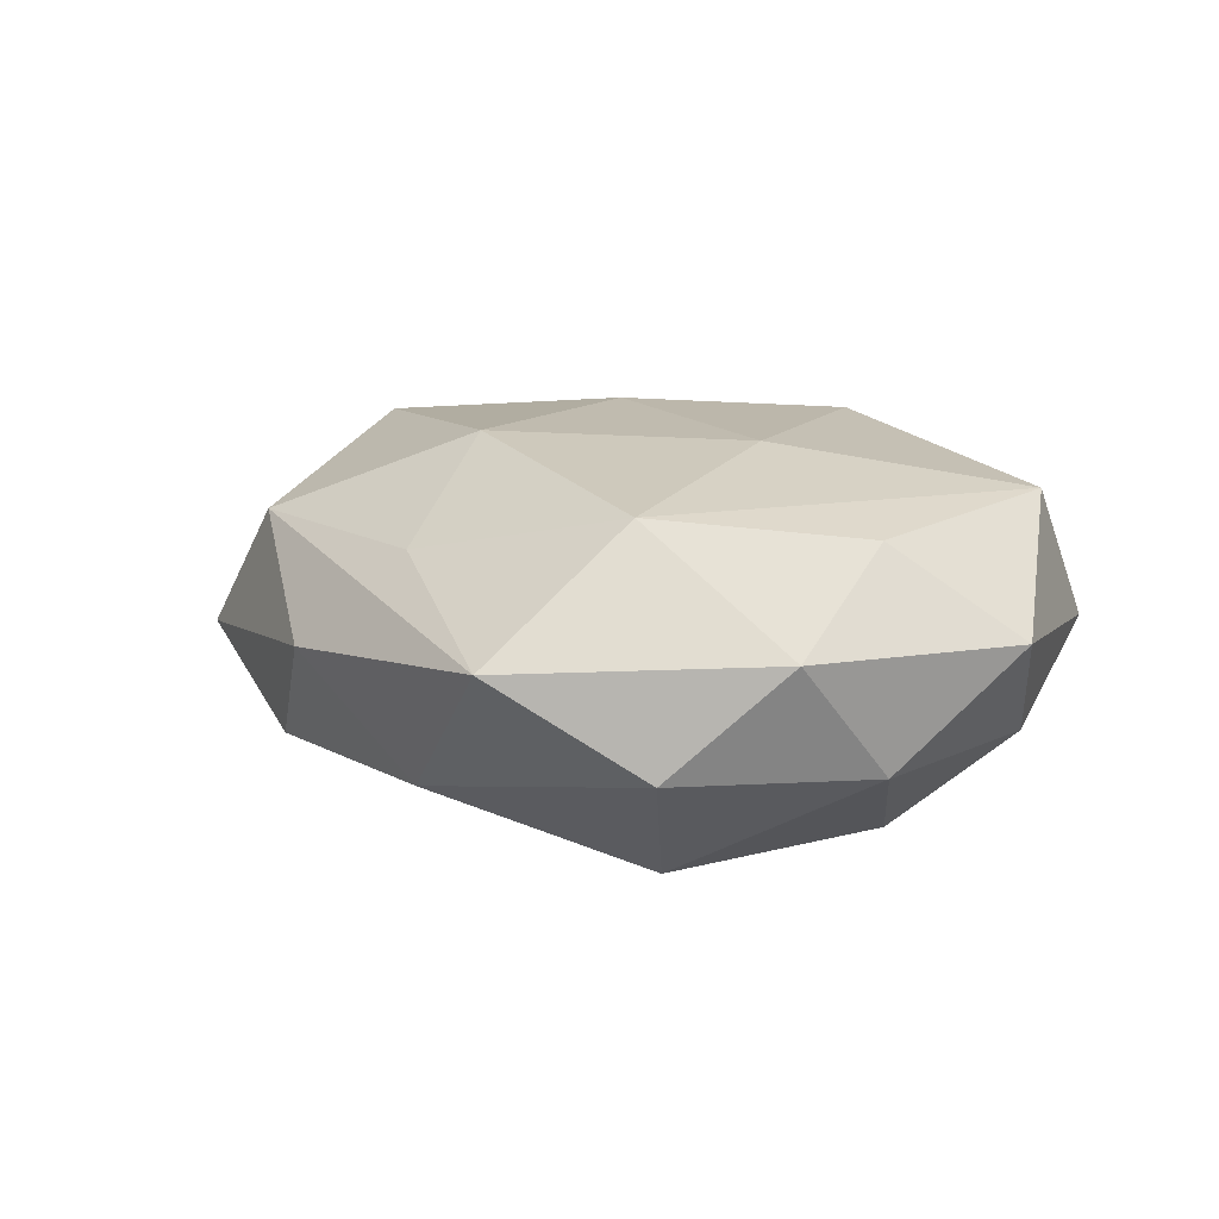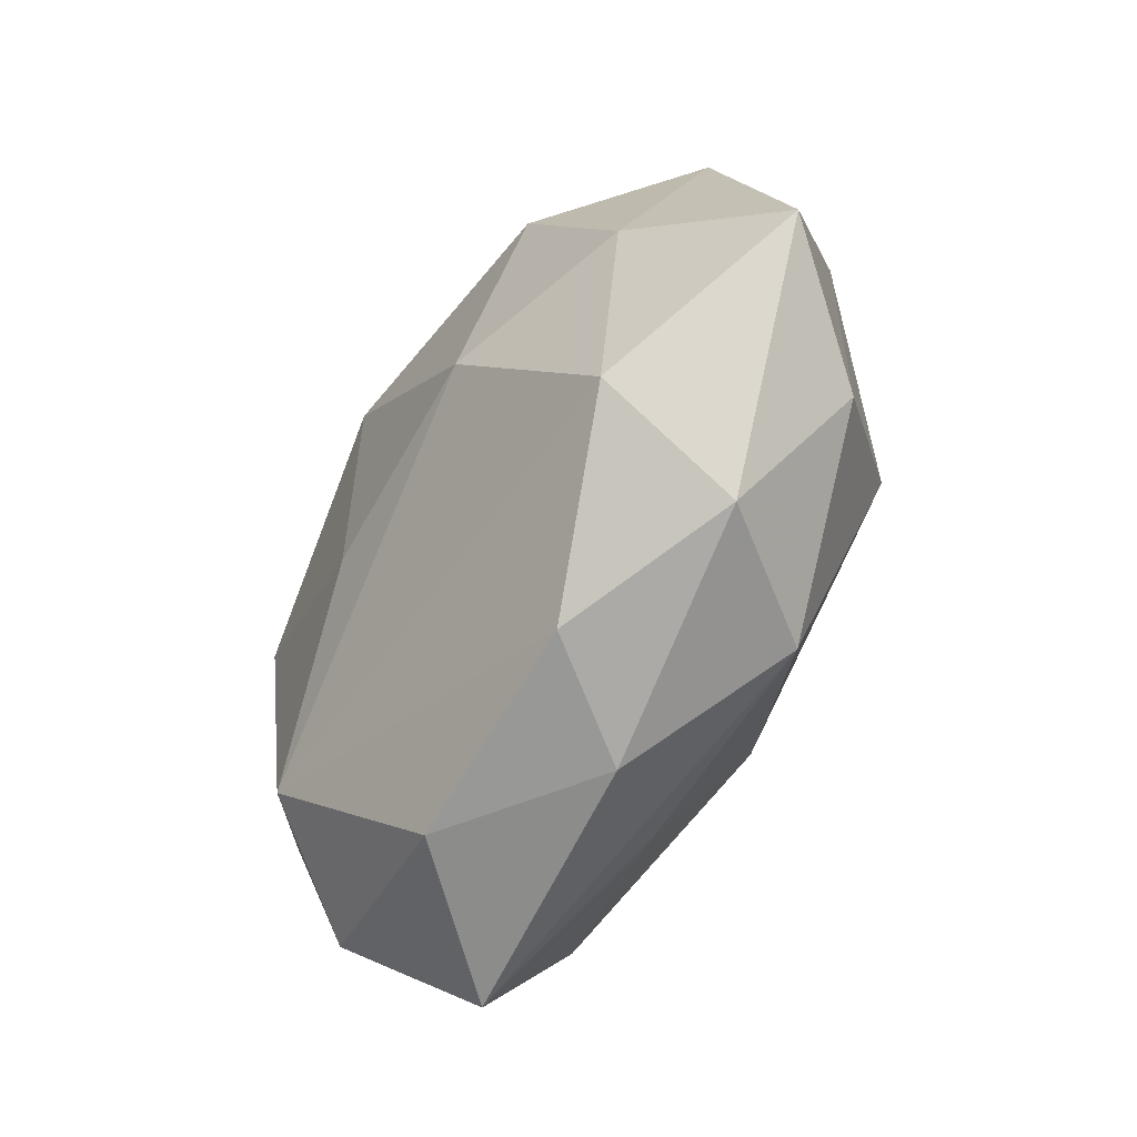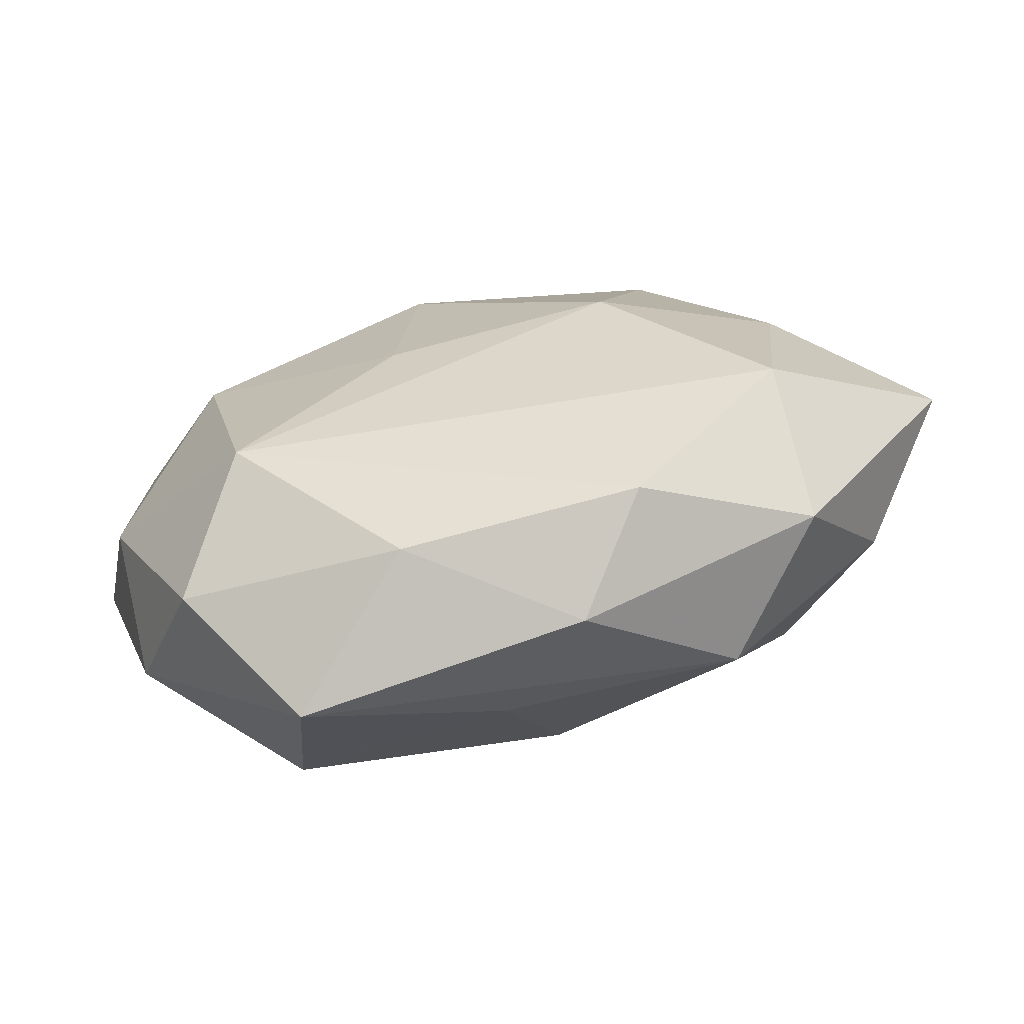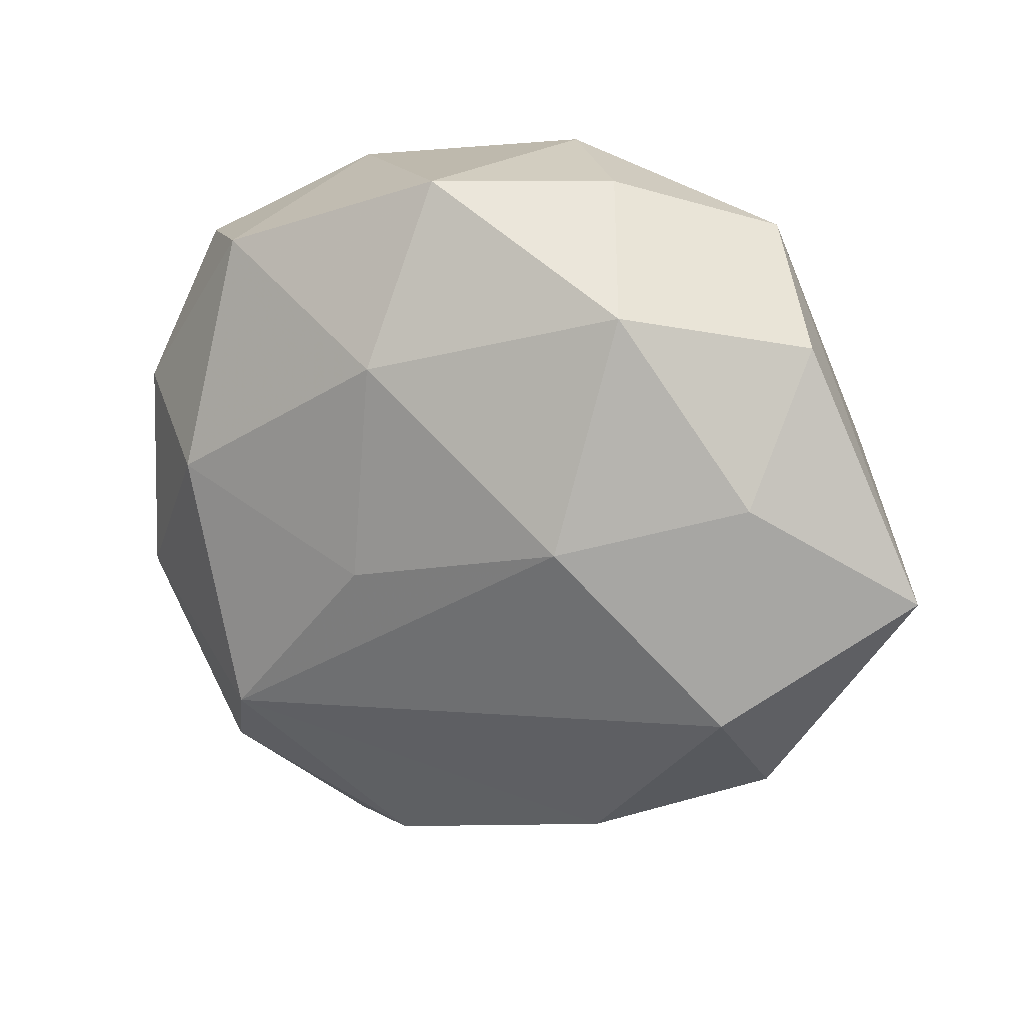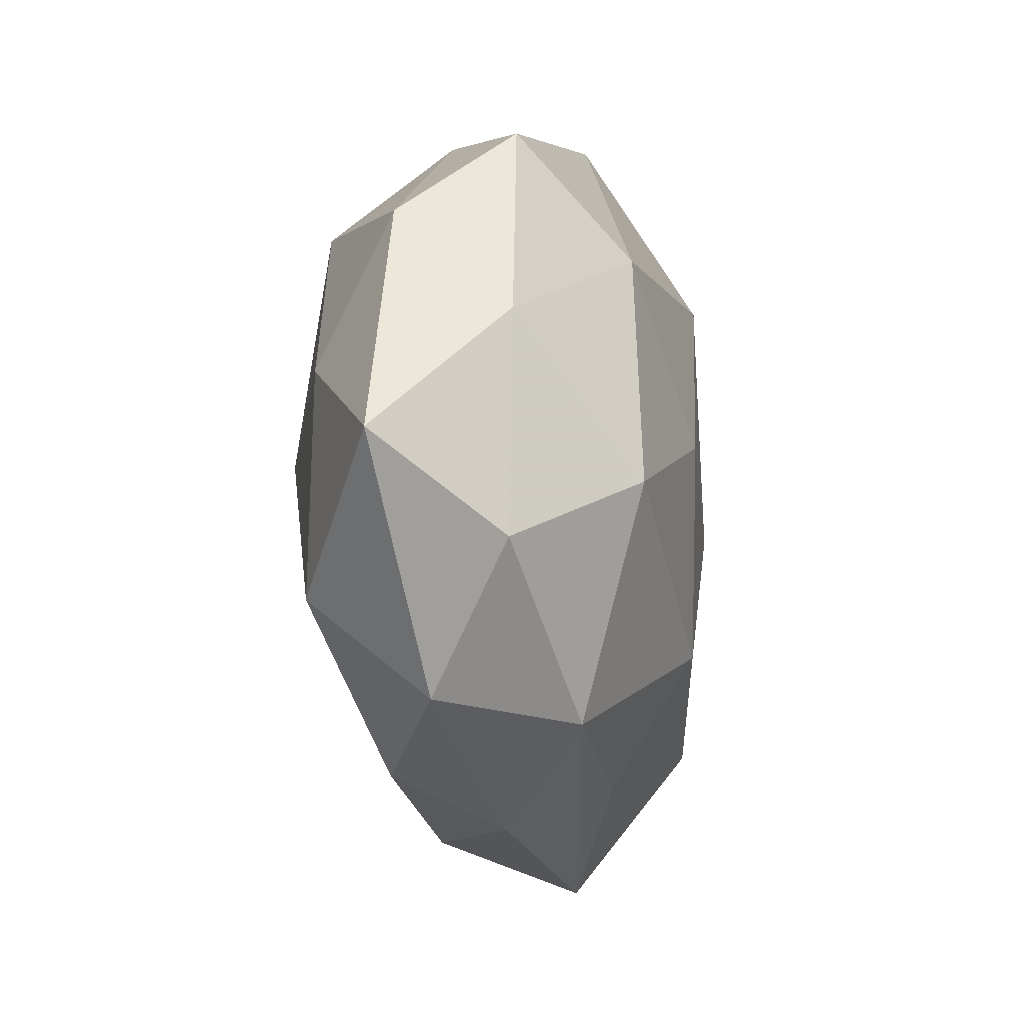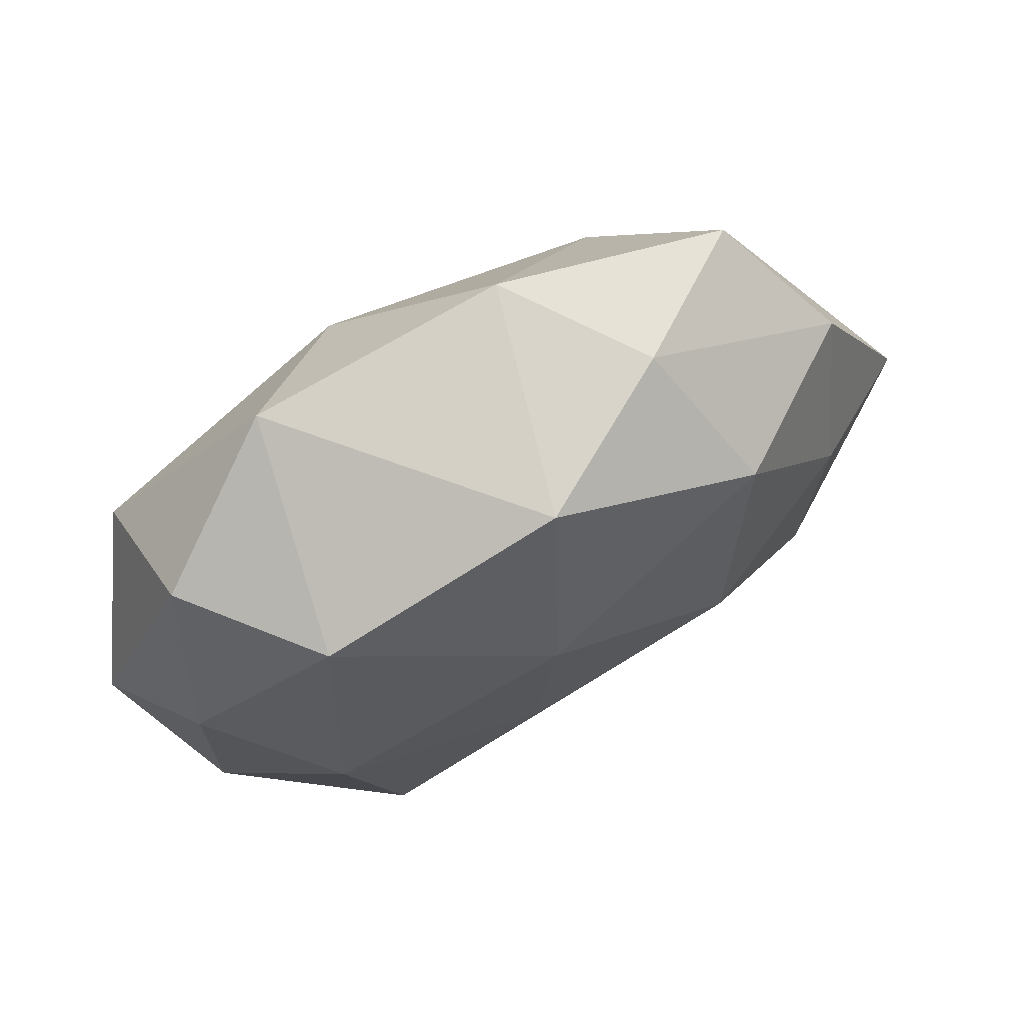
<metadata>
{"format":"obj","ext":"obj","renderer":"f3d","projection":"perspective","resolution":1024,"background":"white","views":[{"elev":11.3,"azim":42.4,"up":"+Z"},{"elev":-52.0,"azim":-120.2,"up":"+Y"},{"elev":-72.1,"azim":-167.9,"up":"+Y"},{"elev":15.9,"azim":-155.1,"up":"+Y"},{"elev":-13.9,"azim":-78.2,"up":"+Y"},{"elev":71.9,"azim":150.9,"up":"+Y"}]}
</metadata>
<code>
v -0.01576 -0.003435 0.01009
v -0.01751 -0.009355 -0.00765
v 0.0122 -0.01417 0.008125
v -0.001804 -0.01034 0.01068
v 0.01067 0.01888 0.005153
v -0.01245 -0.01562 0.006114
v -0.02664 -0.002756 -0.00209
v -0.01148 0.01291 -0.008446
v 0.009997 -0.02264 0.001692
v -0.003184 0.02049 0.004953
v -0.01857 0.00283 -0.007106
v -0.008501 0.0192 -0.002047
v 0.02073 -0.005458 -0.004626
v 0.004279 0.0124 0.01038
v -0.009 0.0002345 -0.01109
v -0.02026 0.01094 -0.002419
v -0.009184 -0.01761 -0.005149
v 0.01994 -0.0114 0.001761
v 0.01866 0.0144 0.000186
v 0.009071 -0.001041 0.01018
v 0.01178 -0.0117 -0.009778
v 0.01311 0.01518 -0.006861
v -0.02149 -0.007409 0.004065
v 0.01566 -0.01651 -0.00376
v -0.003091 0.001754 0.01124
v 0.01483 0.002367 -0.009847
v 0.0001324 0.01934 -0.007151
v 0.003322 -0.02004 -0.005222
v 0.02053 0.006164 -0.004392
v -0.01794 -0.01491 -0.0007637
v 0.003225 -0.002442 -0.0111
v 0.0002044 -0.01751 0.005642
v 0.002137 0.009467 -0.01121
v -0.01107 0.01051 0.008887
v -0.02108 0.004801 0.004182
v 0.02391 0.001662 0.001297
v -0.00511 -0.02027 0.0004683
v -0.01615 0.01654 0.003358
v 0.01878 -0.003633 0.006471
v 0.01929 0.009257 0.007661
f 2 21 17
f 40 5 14
f 5 10 14
f 40 36 19
f 22 5 19
f 19 5 40
f 38 7 35
f 16 7 38
f 2 7 11
f 11 16 8
f 7 16 11
f 15 21 2
f 2 11 15
f 15 11 8
f 37 9 6
f 30 7 2
f 2 17 30
f 30 37 6
f 17 37 30
f 28 17 21
f 9 37 28
f 28 37 17
f 6 9 32
f 32 4 6
f 27 5 22
f 27 10 5
f 25 4 20
f 20 14 25
f 40 14 20
f 22 19 29
f 29 19 36
f 29 26 22
f 24 18 9
f 9 28 24
f 24 28 21
f 23 35 7
f 23 30 6
f 7 30 23
f 38 35 34
f 25 14 34
f 34 10 38
f 34 14 10
f 31 26 21
f 21 15 31
f 38 10 12
f 10 27 12
f 12 27 8
f 12 16 38
f 8 16 12
f 9 18 3
f 3 20 4
f 40 20 3
f 3 32 9
f 4 32 3
f 21 26 13
f 26 29 13
f 13 24 21
f 13 29 36
f 36 18 13
f 18 24 13
f 35 23 1
f 1 34 35
f 25 34 1
f 1 4 25
f 6 4 1
f 1 23 6
f 26 31 33
f 33 31 15
f 22 26 33
f 33 27 22
f 33 15 8
f 8 27 33
f 40 3 39
f 39 3 18
f 39 36 40
f 39 18 36

</code>
